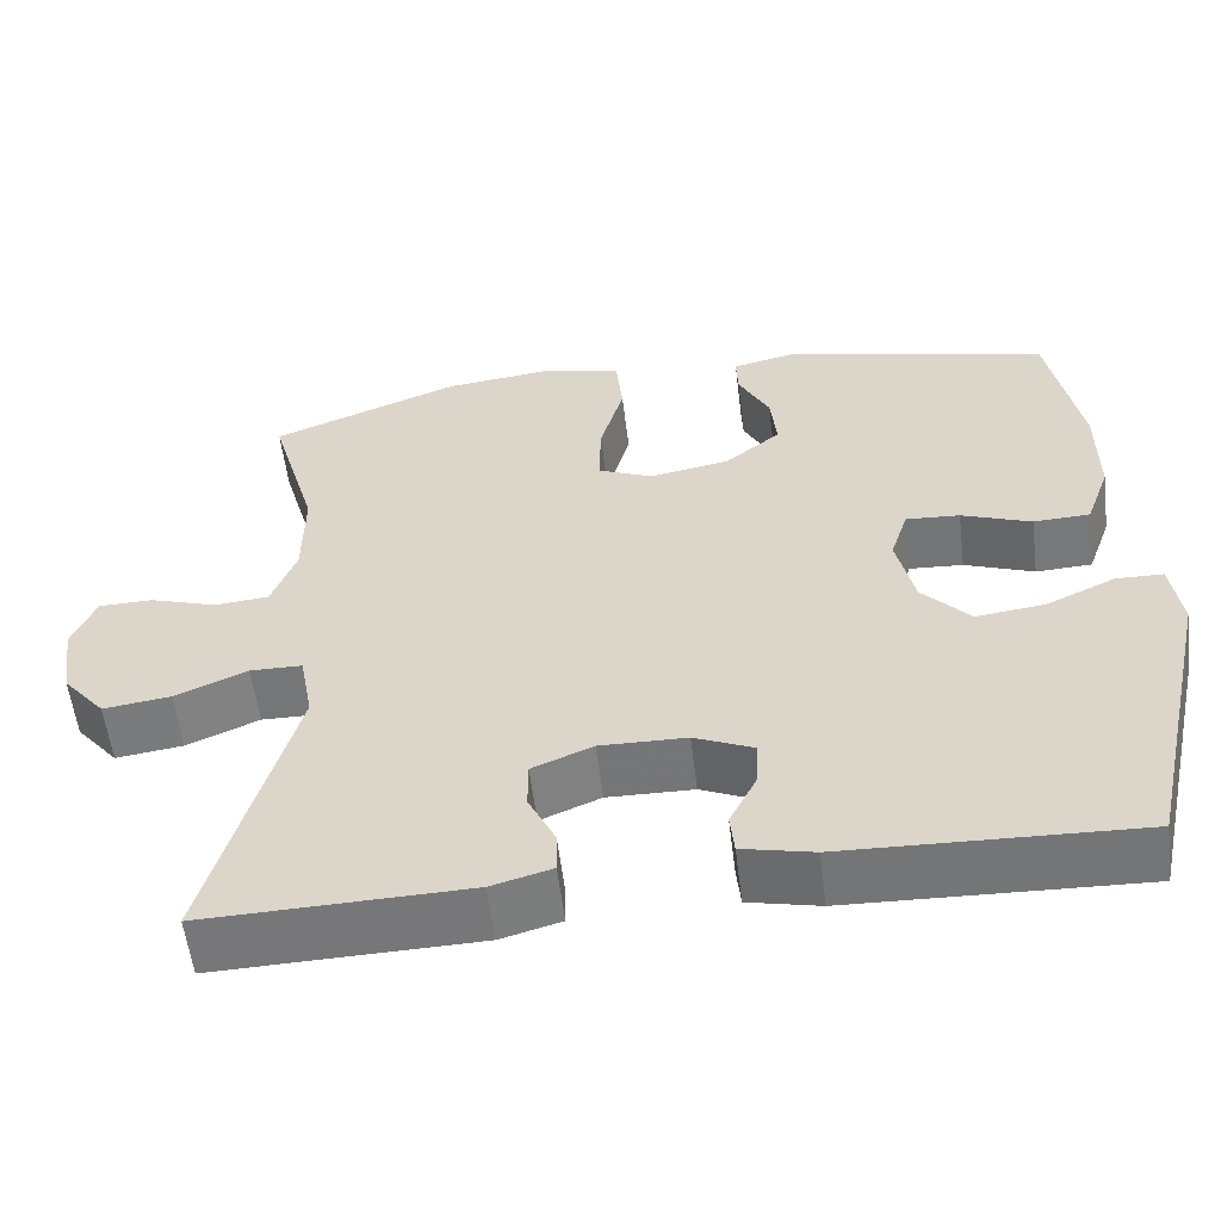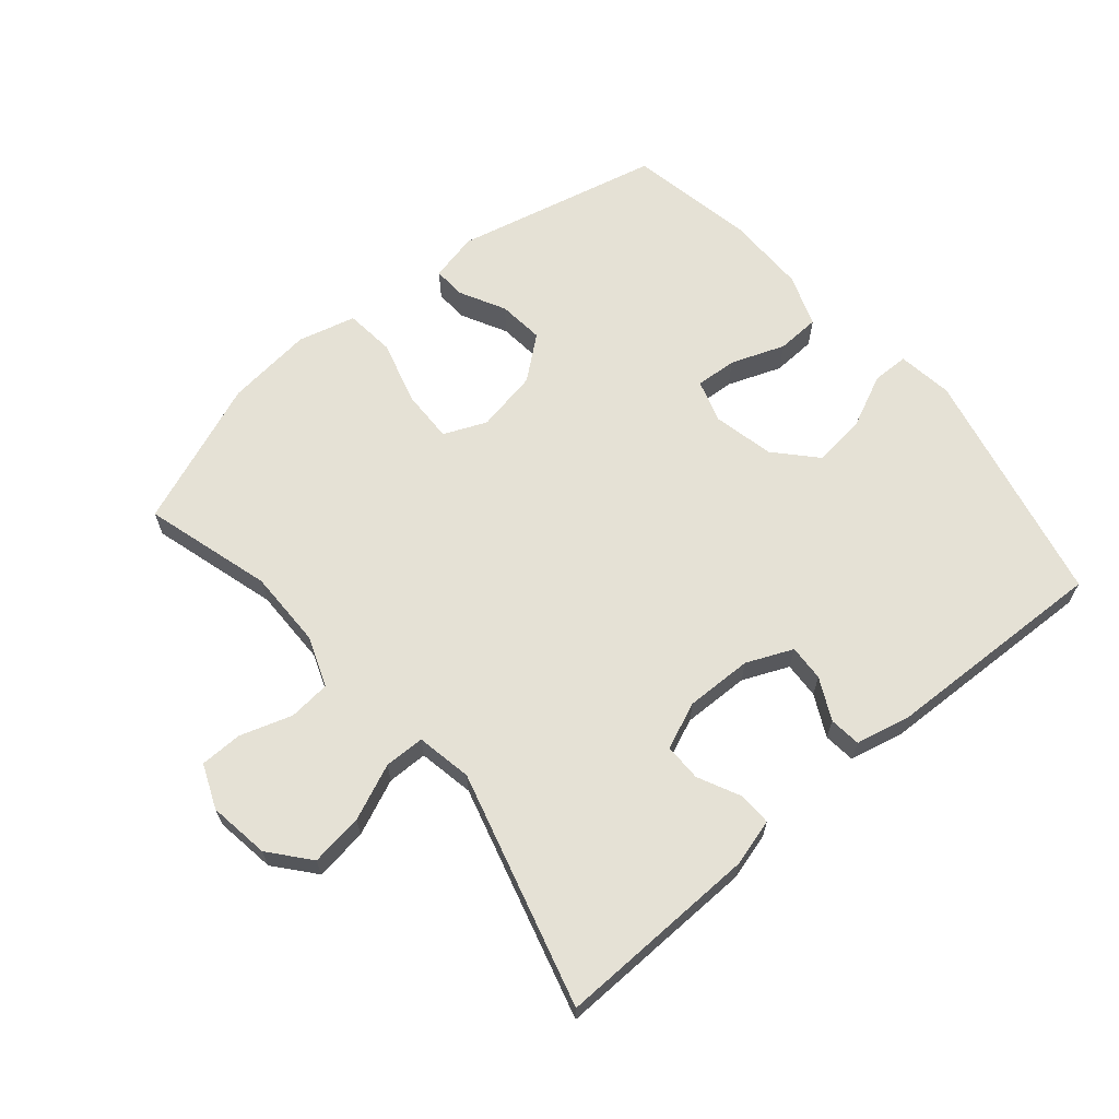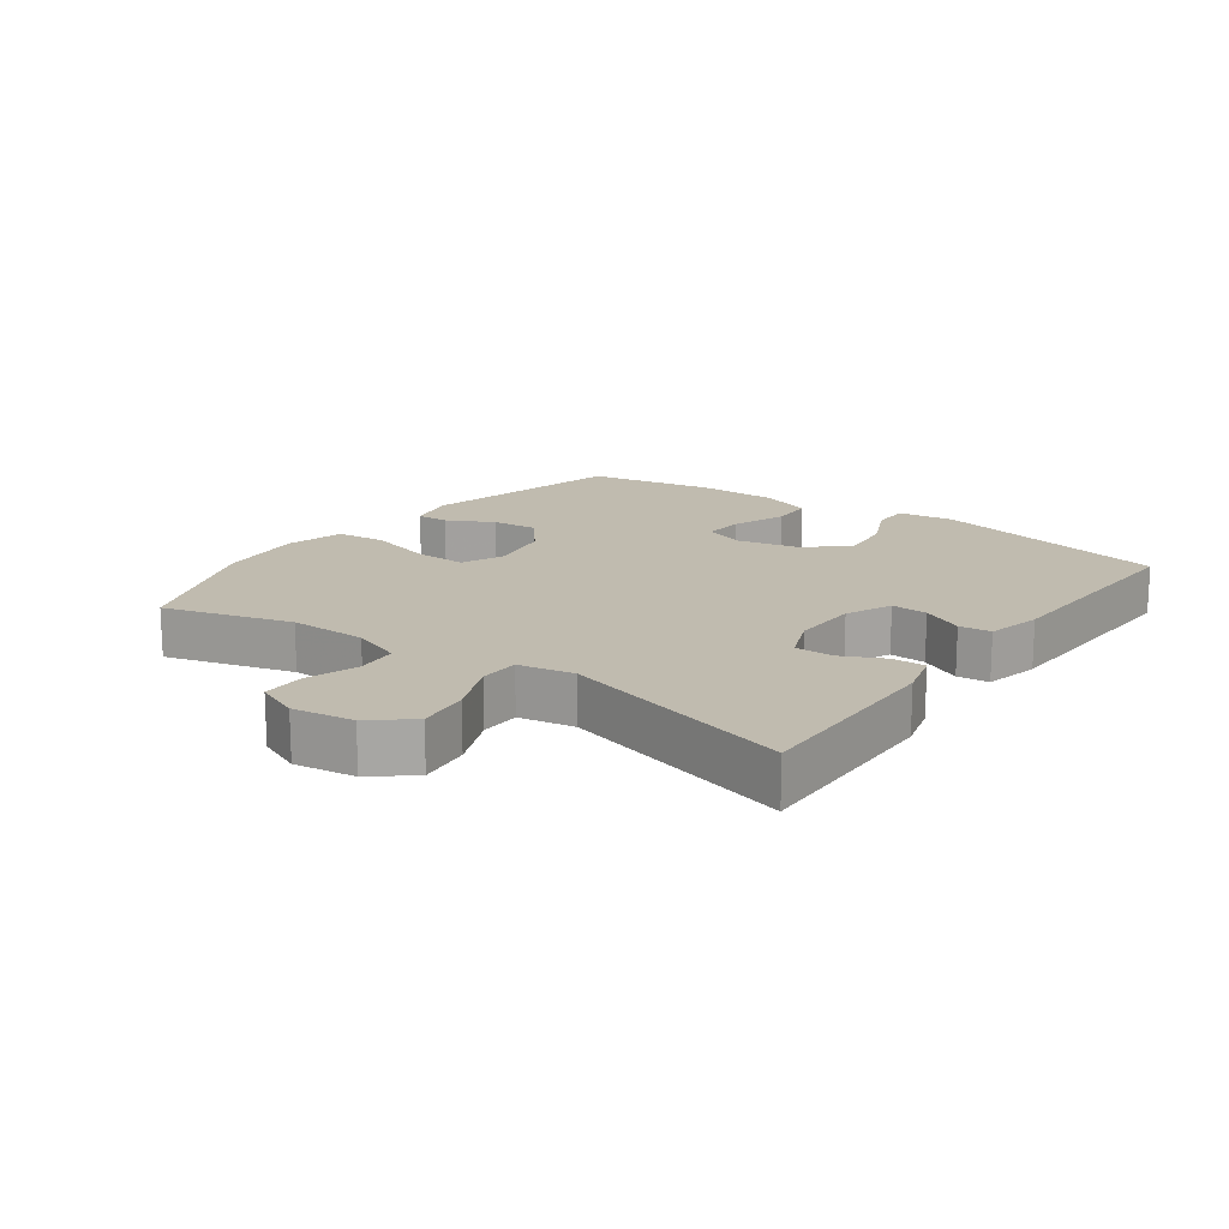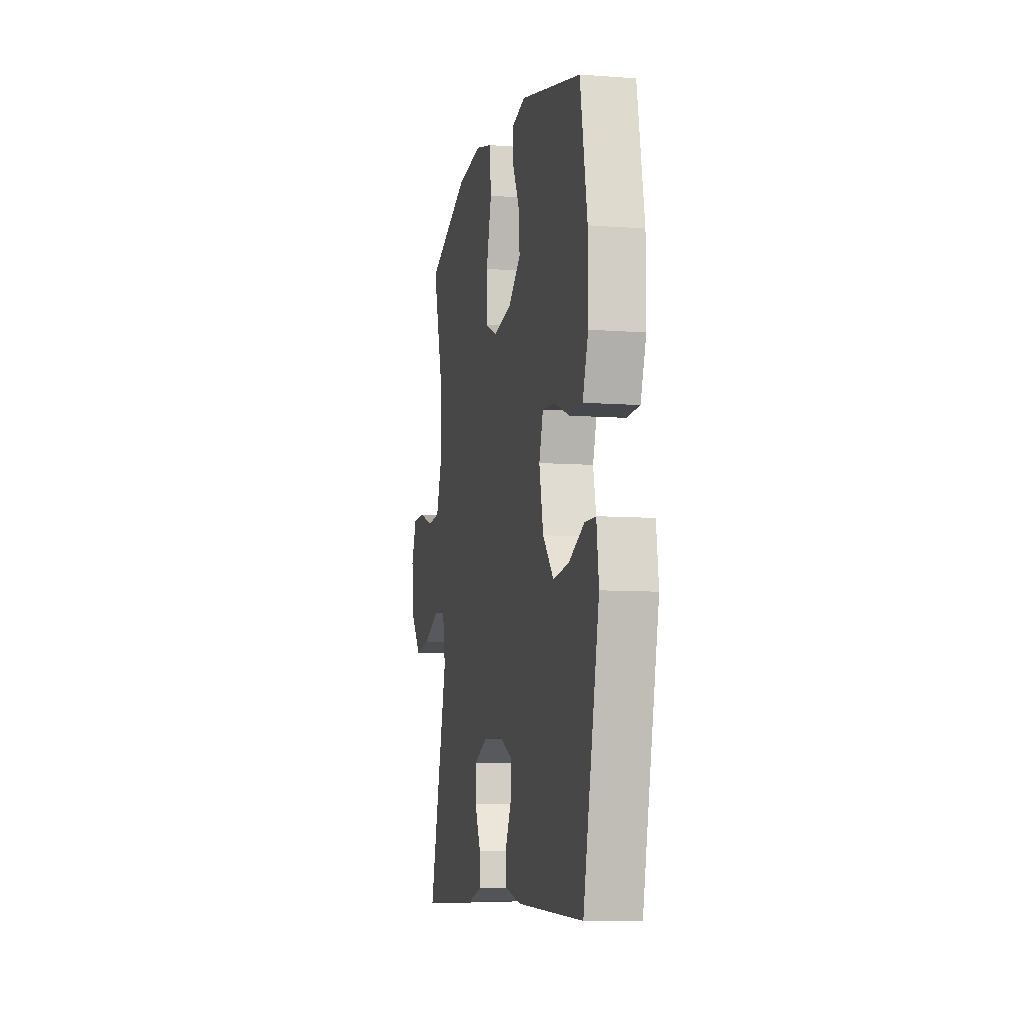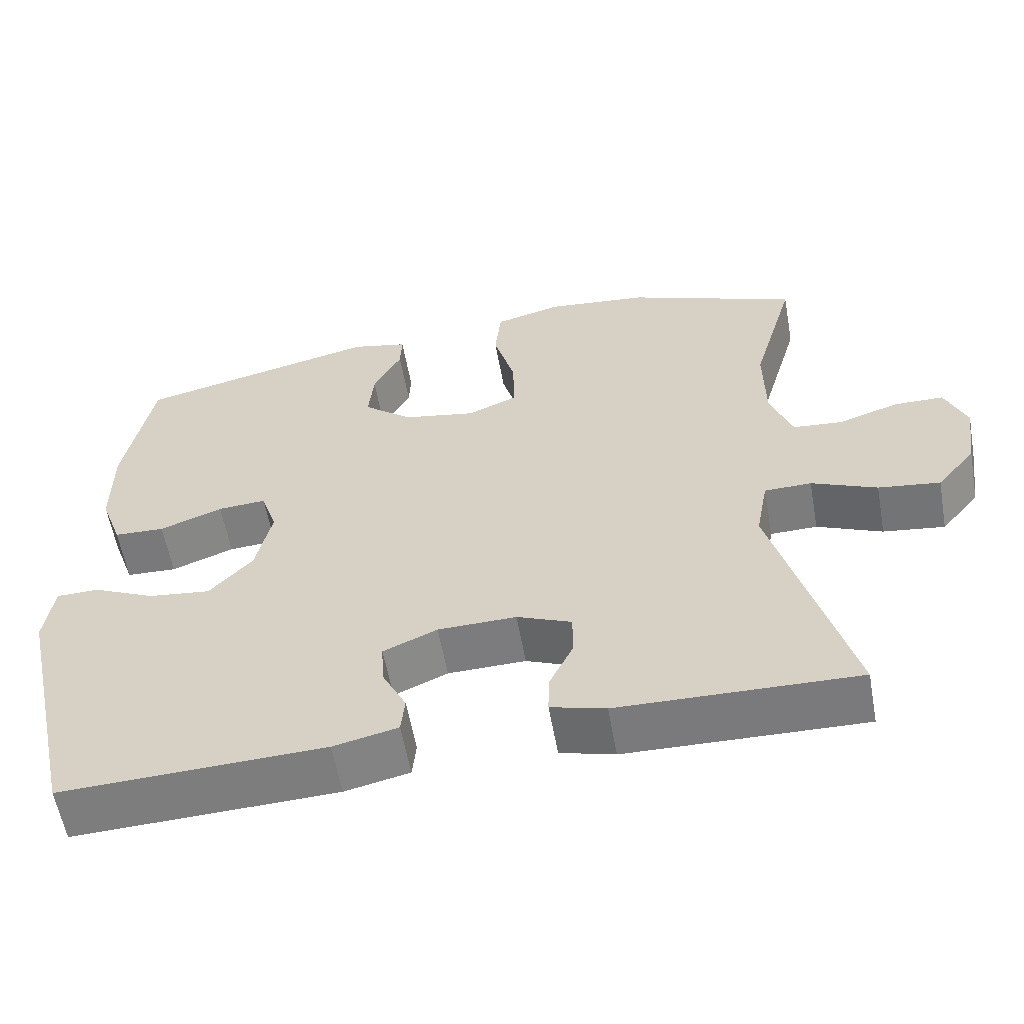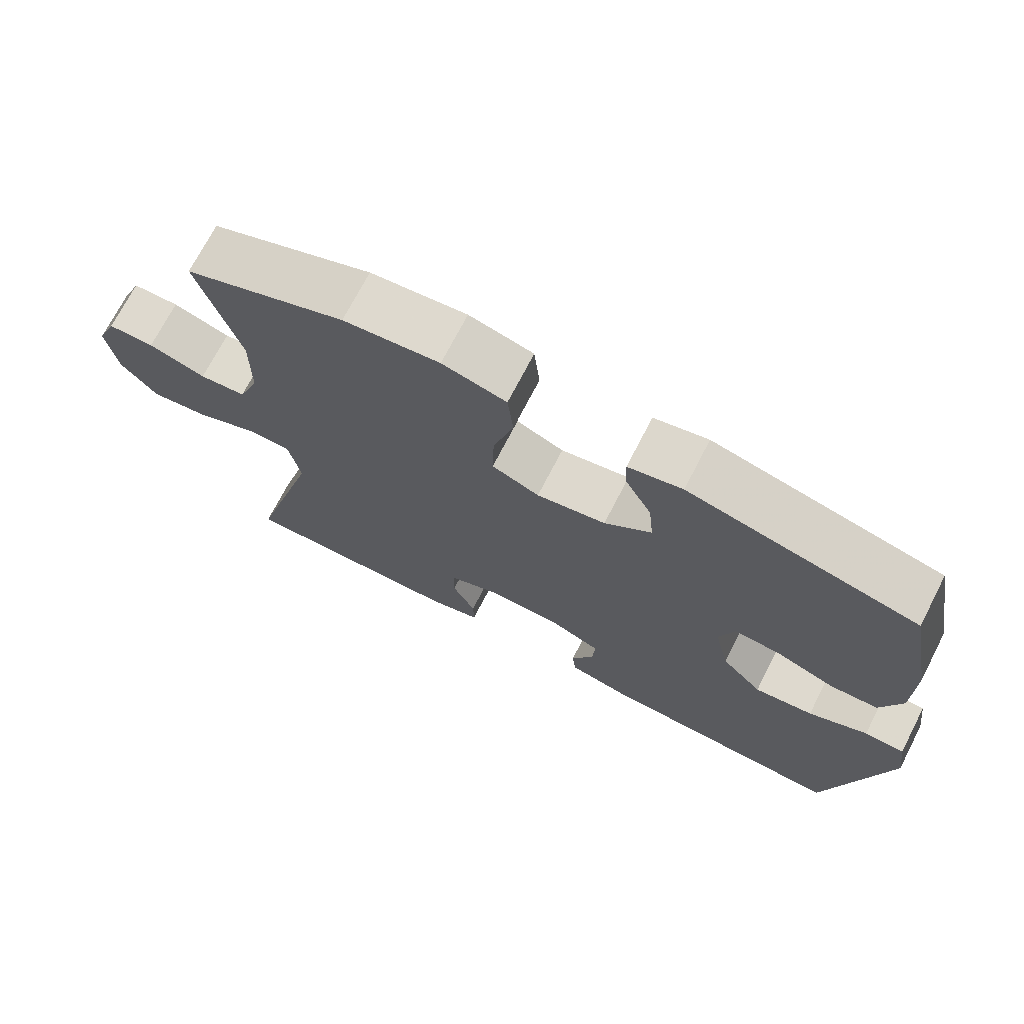
<metadata>
{"format":"obj","ext":"obj","renderer":"f3d","projection":"perspective","resolution":1024,"background":"white","views":[{"elev":-56.9,"azim":-173.0,"up":"+Z"},{"elev":65.1,"azim":139.8,"up":"+Y"},{"elev":16.2,"azim":126.2,"up":"+Y"},{"elev":-8.3,"azim":-101.8,"up":"+Z"},{"elev":-58.6,"azim":10.2,"up":"+Z"},{"elev":71.8,"azim":-152.7,"up":"+Z"}]}
</metadata>
<code>
v -0.5 0.07 -0.5
v -0.583 0.07 -0.131
v -0.571 0.07 -0.045
v -0.515 0.07 -0.044
v -0.433 0.07 -0.082
v -0.351 0.07 -0.092
v -0.294 0.07 -0.03
v -0.273 0.07 0.065
v -0.294 0.07 0.13
v -0.358 0.07 0.126
v -0.441 0.07 0.095
v -0.508 0.07 0.098
v -0.537 0.07 0.179
v -0.537 0.07 0.304
v -0.5 0.07 0.5
v -0.182 0.07 0.574
v -0.107 0.07 0.557
v -0.109 0.07 0.507
v -0.146 0.07 0.436
v -0.153 0.07 0.365
v -0.088 0.07 0.312
v 0.008 0.07 0.294
v 0.074 0.07 0.322
v 0.072 0.07 0.403
v 0.044 0.07 0.503
v 0.052 0.07 0.58
v 0.141 0.07 0.603
v 0.275 0.07 0.588
v 0.5 0.07 0.5
v 0.443 0.07 0.303
v 0.444 0.07 0.183
v 0.473 0.07 0.105
v 0.538 0.07 0.099
v 0.618 0.07 0.125
v 0.683 0.07 0.124
v 0.711 0.07 0.056
v 0.697 0.07 -0.038
v 0.646 0.07 -0.099
v 0.565 0.07 -0.088
v 0.479 0.07 -0.051
v 0.417 0.07 -0.052
v 0.401 0.07 -0.138
v 0.5 0.07 -0.5
v 0.187 0.07 -0.492
v 0.115 0.07 -0.472
v 0.116 0.07 -0.421
v 0.148 0.07 -0.355
v 0.148 0.07 -0.297
v 0.076 0.07 -0.267
v -0.027 0.07 -0.269
v -0.098 0.07 -0.3
v -0.095 0.07 -0.356
v -0.063 0.07 -0.42
v -0.068 0.07 -0.469
v -0.153 0.07 -0.488
v -0.5 0 -0.5
v -0.583 0 -0.131
v -0.571 0 -0.045
v -0.515 0 -0.044
v -0.433 0 -0.082
v -0.351 0 -0.092
v -0.294 0 -0.03
v -0.273 0 0.065
v -0.294 0 0.13
v -0.358 0 0.126
v -0.441 0 0.095
v -0.508 0 0.098
v -0.537 0 0.179
v -0.537 0 0.304
v -0.5 0 0.5
v -0.182 0 0.574
v -0.107 0 0.557
v -0.109 0 0.507
v -0.146 0 0.436
v -0.153 0 0.365
v -0.088 0 0.312
v 0.008 0 0.294
v 0.074 0 0.322
v 0.072 0 0.403
v 0.044 0 0.503
v 0.052 0 0.58
v 0.141 0 0.603
v 0.275 0 0.588
v 0.5 0 0.5
v 0.443 0 0.303
v 0.444 0 0.183
v 0.473 0 0.105
v 0.538 0 0.099
v 0.618 0 0.125
v 0.683 0 0.124
v 0.711 0 0.056
v 0.697 0 -0.038
v 0.646 0 -0.099
v 0.565 0 -0.088
v 0.479 0 -0.051
v 0.417 0 -0.052
v 0.401 0 -0.138
v 0.5 0 -0.5
v 0.187 0 -0.492
v 0.115 0 -0.472
v 0.116 0 -0.421
v 0.148 0 -0.355
v 0.148 0 -0.297
v 0.076 0 -0.267
v -0.027 0 -0.269
v -0.098 0 -0.3
v -0.095 0 -0.356
v -0.063 0 -0.42
v -0.068 0 -0.469
v -0.153 0 -0.488
f 52 53 54 55
f 51 52 55 1
f 44 45 46 47
f 42 43 44 47
f 41 42 47 48
f 37 38 39 40
f 37 40 41
f 36 37 41
f 33 34 35 36
f 32 33 36 41
f 31 32 41 48
f 27 28 29 30
f 24 25 26 27
f 23 24 27 30
f 22 23 30 31
f 16 17 18 19
f 16 19 20
f 15 16 20
f 14 15 20 21
f 10 11 12 13
f 9 10 13 14
f 2 3 4 5
f 51 1 2 5
f 50 51 5 6
f 22 31 48 49
f 9 14 21 22
f 8 9 22 49
f 7 8 49 50
f 6 7 50
f 110 109 108 107
f 56 110 107 106
f 102 101 100 99
f 102 99 98 97
f 103 102 97 96
f 95 94 93 92
f 96 95 92
f 96 92 91
f 91 90 89 88
f 96 91 88 87
f 103 96 87 86
f 85 84 83 82
f 82 81 80 79
f 85 82 79 78
f 86 85 78 77
f 74 73 72 71
f 75 74 71
f 75 71 70
f 76 75 70 69
f 68 67 66 65
f 69 68 65 64
f 60 59 58 57
f 60 57 56 106
f 61 60 106 105
f 104 103 86 77
f 77 76 69 64
f 104 77 64 63
f 105 104 63 62
f 105 62 61
f 1 56 57 2
f 2 57 58 3
f 3 58 59 4
f 4 59 60 5
f 5 60 61 6
f 6 61 62 7
f 7 62 63 8
f 8 63 64 9
f 9 64 65 10
f 10 65 66 11
f 11 66 67 12
f 12 67 68 13
f 13 68 69 14
f 14 69 70 15
f 15 70 71 16
f 16 71 72 17
f 17 72 73 18
f 18 73 74 19
f 19 74 75 20
f 20 75 76 21
f 21 76 77 22
f 22 77 78 23
f 23 78 79 24
f 24 79 80 25
f 25 80 81 26
f 26 81 82 27
f 27 82 83 28
f 28 83 84 29
f 29 84 85 30
f 30 85 86 31
f 31 86 87 32
f 32 87 88 33
f 33 88 89 34
f 34 89 90 35
f 35 90 91 36
f 36 91 92 37
f 37 92 93 38
f 38 93 94 39
f 39 94 95 40
f 40 95 96 41
f 41 96 97 42
f 42 97 98 43
f 43 98 99 44
f 44 99 100 45
f 45 100 101 46
f 46 101 102 47
f 47 102 103 48
f 48 103 104 49
f 49 104 105 50
f 50 105 106 51
f 51 106 107 52
f 52 107 108 53
f 53 108 109 54
f 54 109 110 55
f 55 110 56 1

</code>
